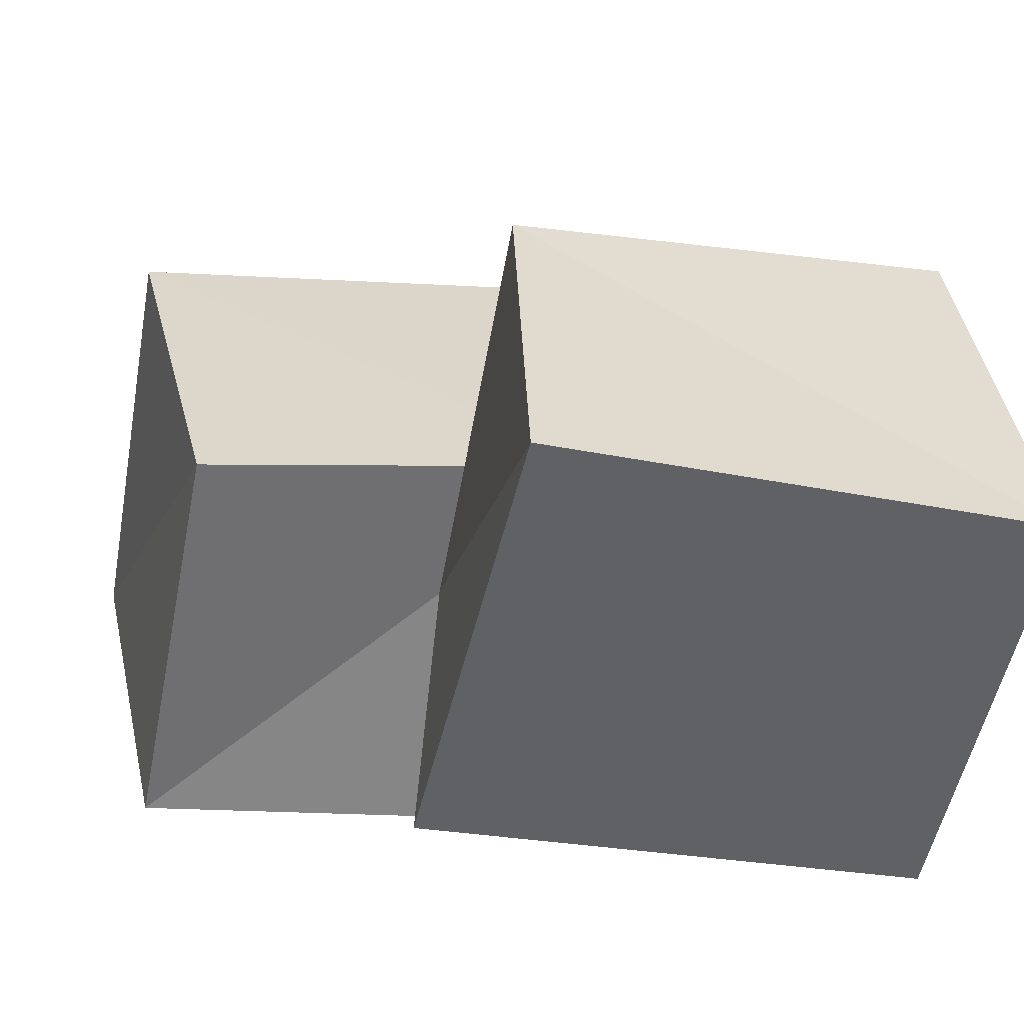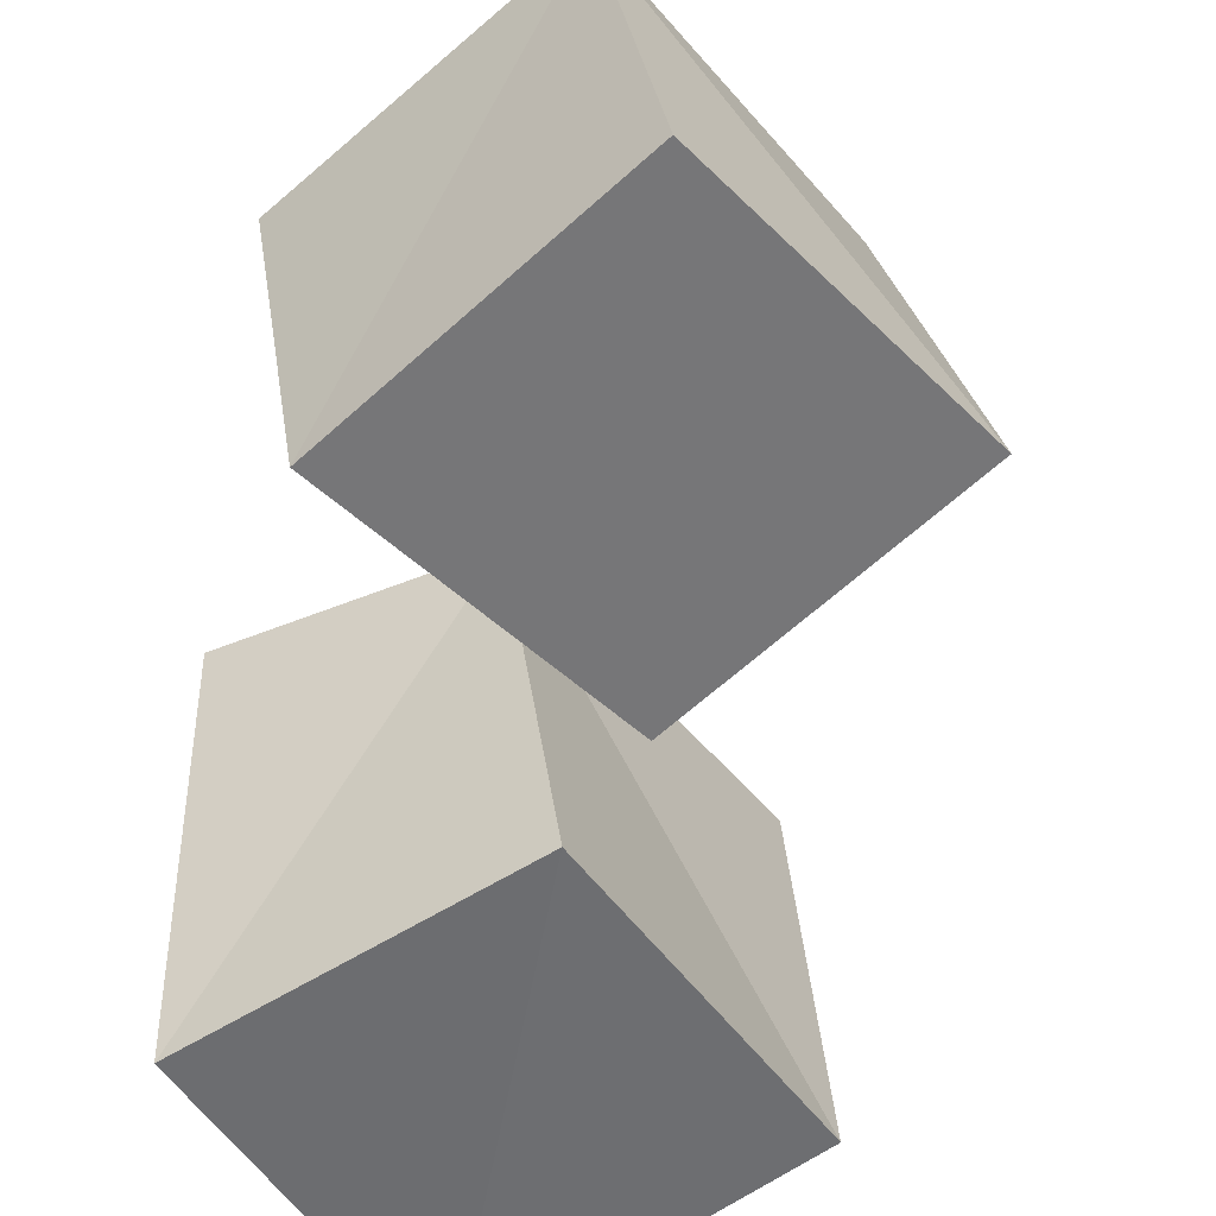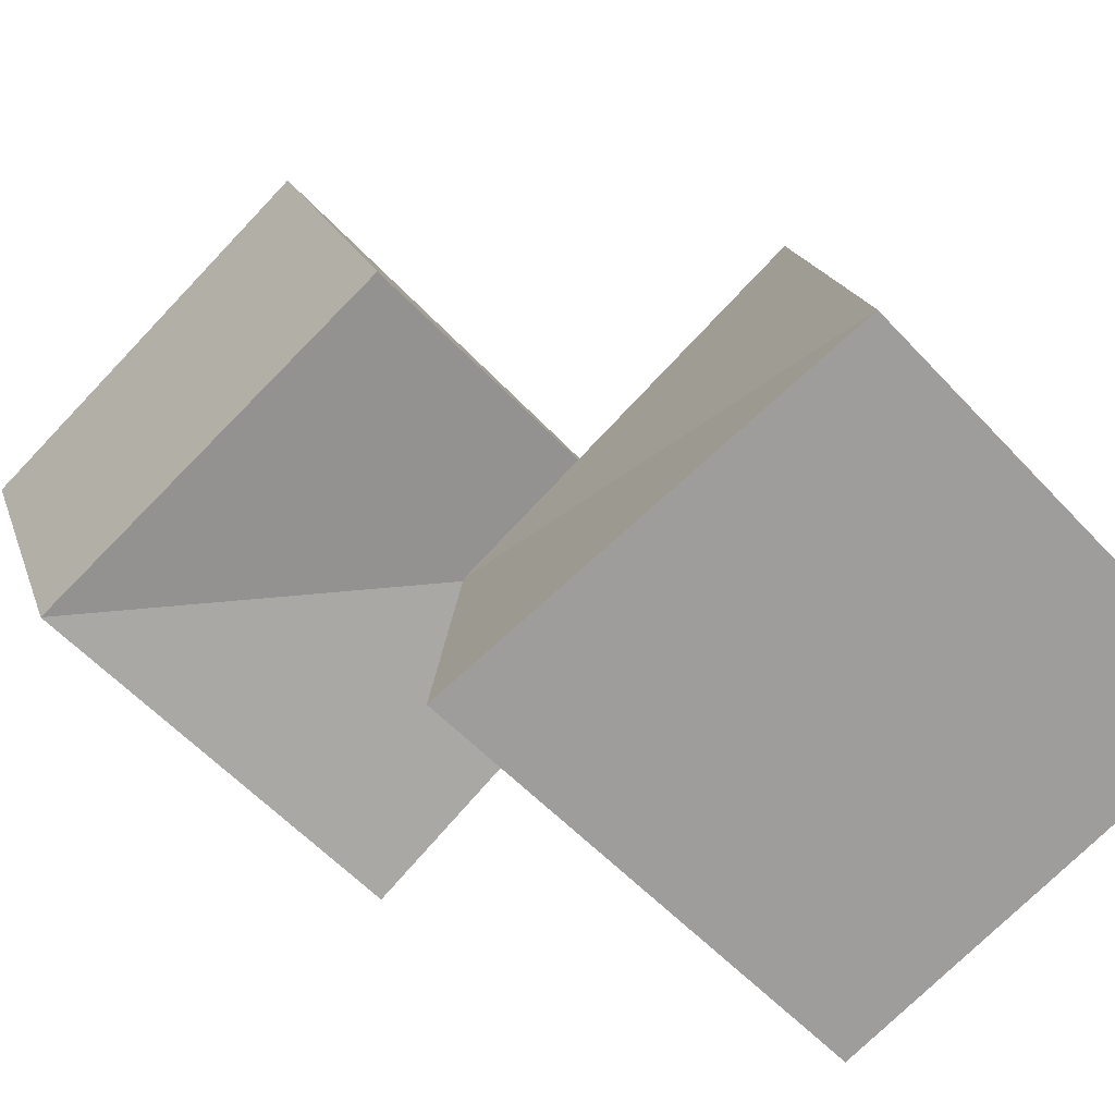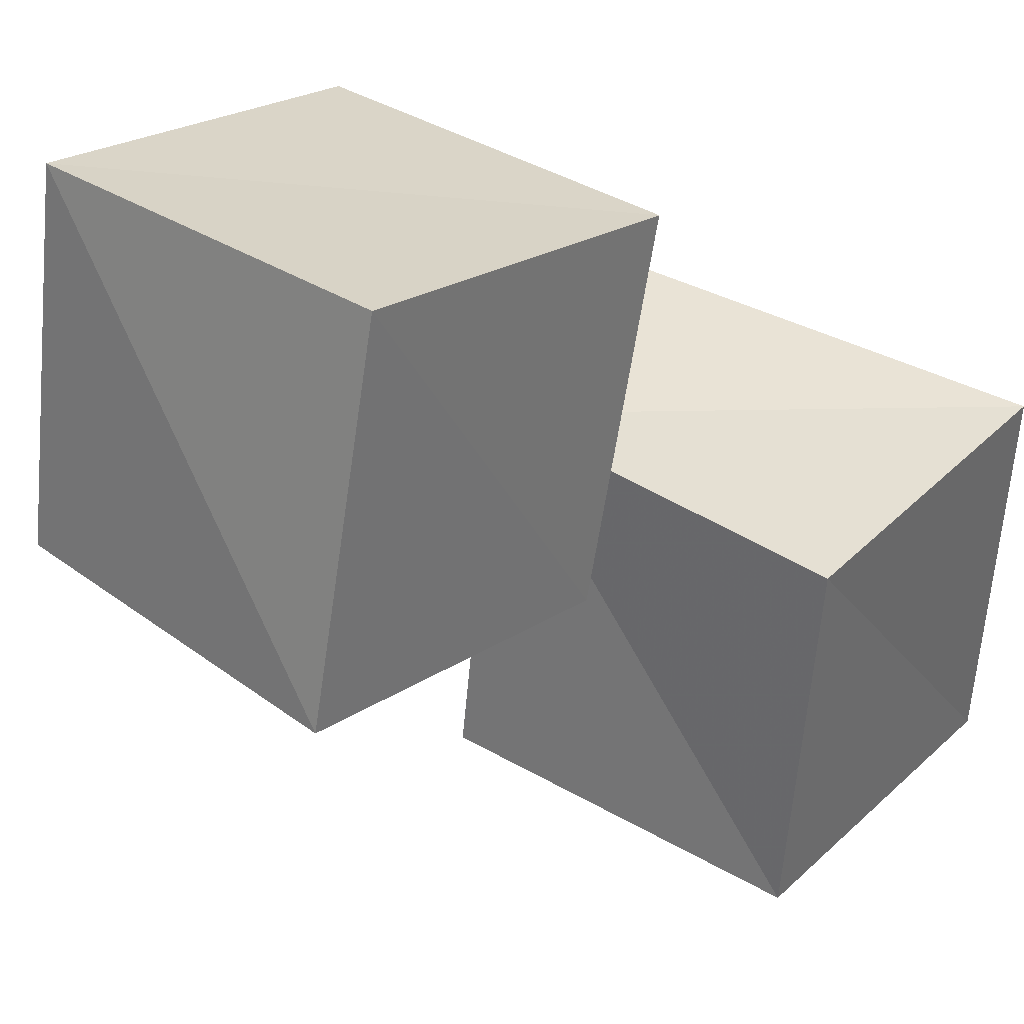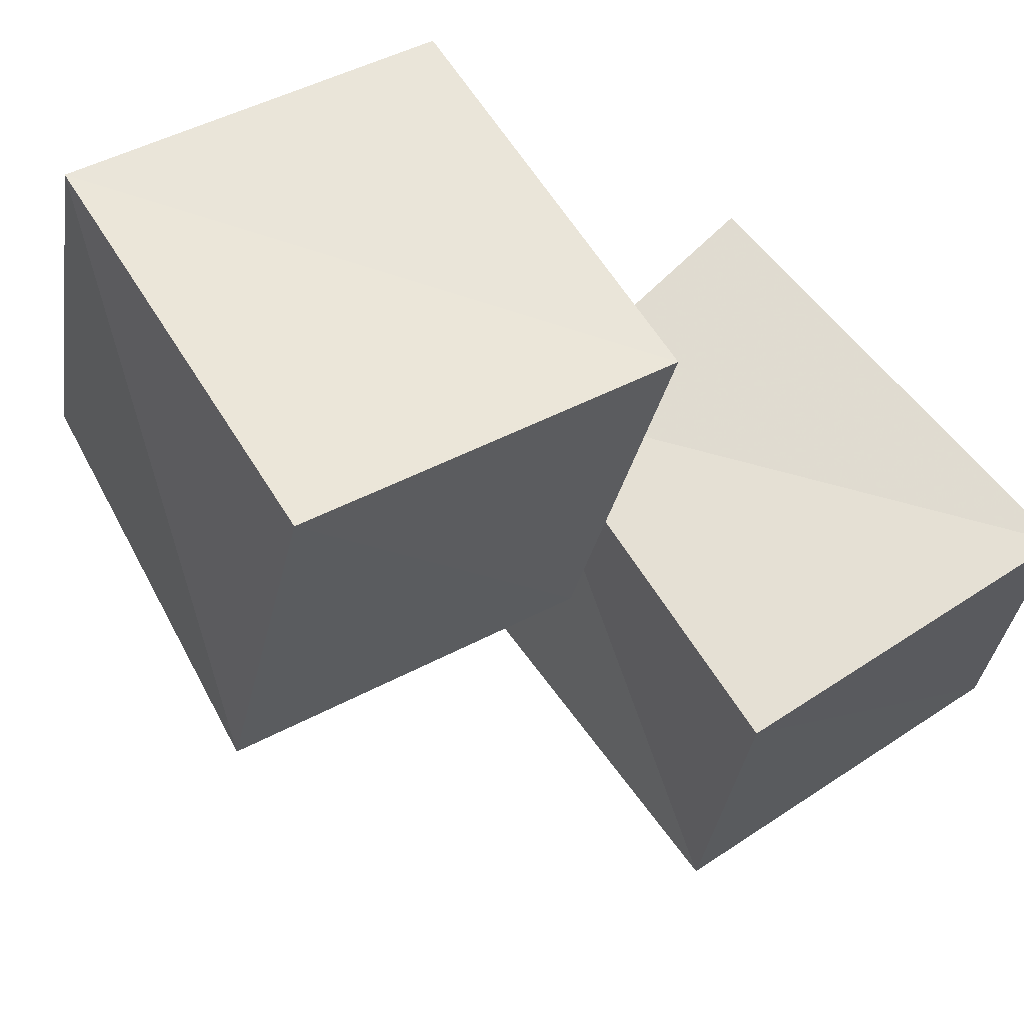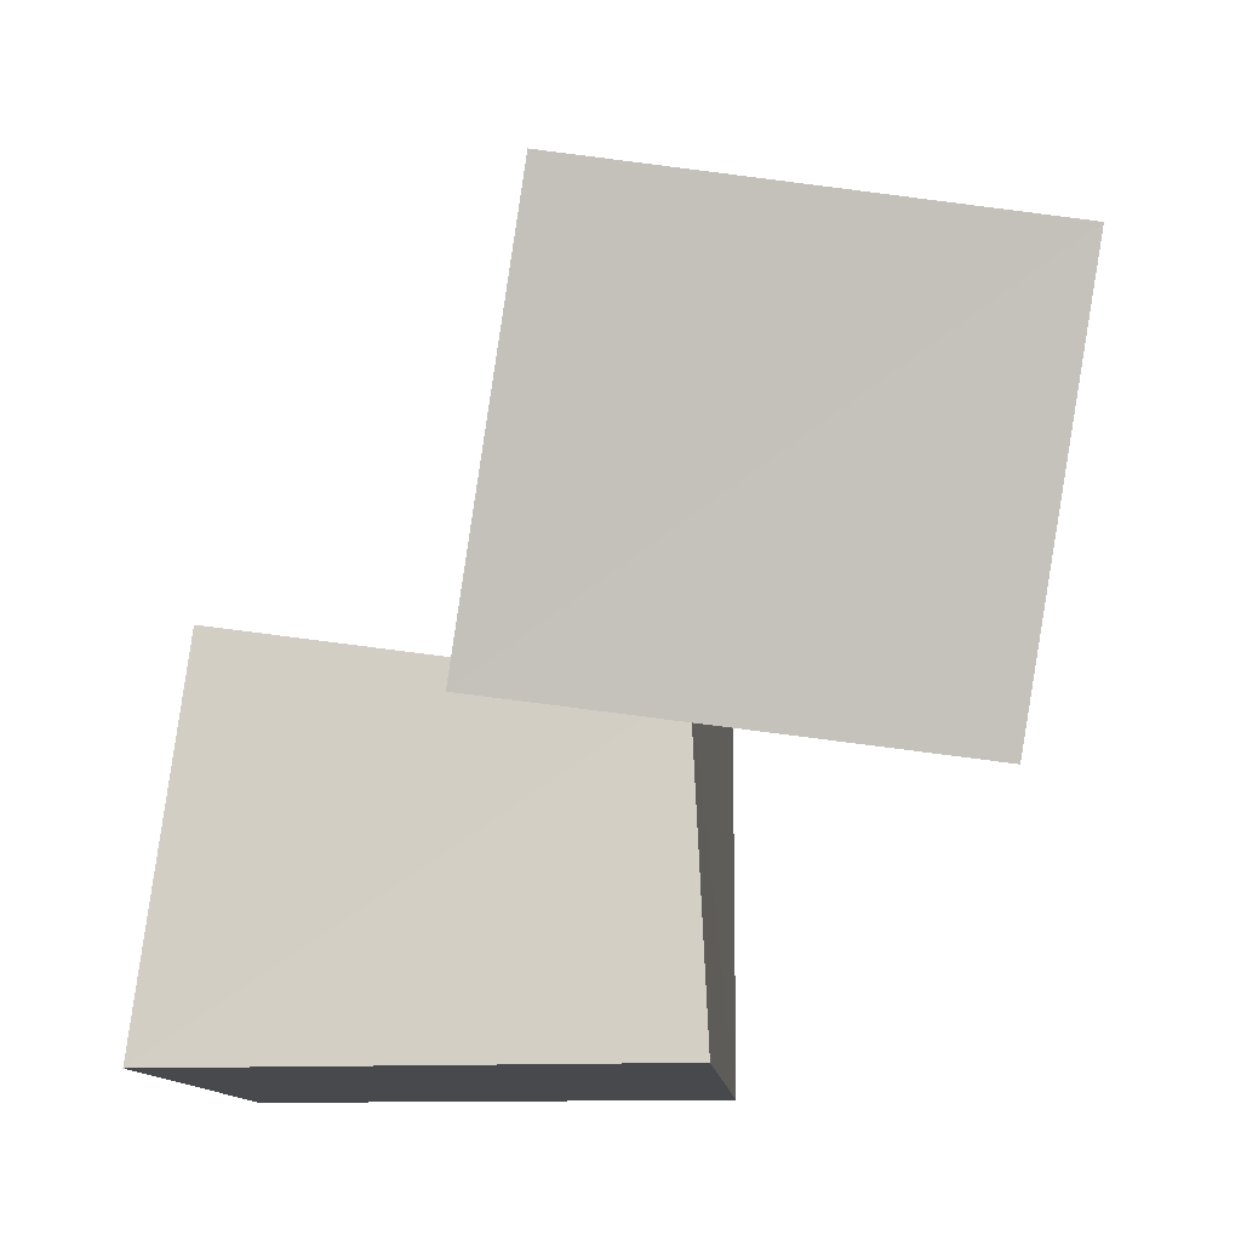
<metadata>
{"format":"obj","ext":"obj","renderer":"f3d","projection":"perspective","resolution":1024,"background":"white","views":[{"elev":-47.7,"azim":169.2,"up":"+Y"},{"elev":-50.3,"azim":118.9,"up":"+Z"},{"elev":-70.5,"azim":134.9,"up":"+Y"},{"elev":38.7,"azim":-148.5,"up":"+Z"},{"elev":66.6,"azim":-131.1,"up":"+Z"},{"elev":-12.2,"azim":6.4,"up":"+Y"}]}
</metadata>
<code>
v 0.4895 0.8892 0.519
v 1.476 0.6381 0.476
v 1.481 0.4663 1.476
v 0.4761 0.6117 1.501
v 0.6634 1.803 0.7172
v 1.663 1.57 0.6707
v 1.647 1.381 1.667
v 0.6462 1.541 1.711
v -0.241 0.002205 -0.2482
v 0.8516 0.002456 -0.2683
v 0.8902 0.001091 0.8913
v -0.2637 0.002356 0.8516
v -0.135 0.9775 -0.1283
v 0.8611 0.8951 -0.133
v 0.8523 0.7345 0.8596
v -0.1446 0.8833 0.8643
f 1 5 6
f 1 6 2
f 1 8 5
f 3 1 2
f 3 2 7
f 4 1 3
f 4 3 7
f 4 7 8
f 4 8 1
f 5 7 6
f 5 8 7
f 7 2 6
f 9 13 14
f 9 14 10
f 9 16 13
f 11 9 10
f 11 10 15
f 12 9 11
f 12 11 15
f 12 15 16
f 12 16 9
f 13 15 14
f 13 16 15
f 15 10 14

</code>
